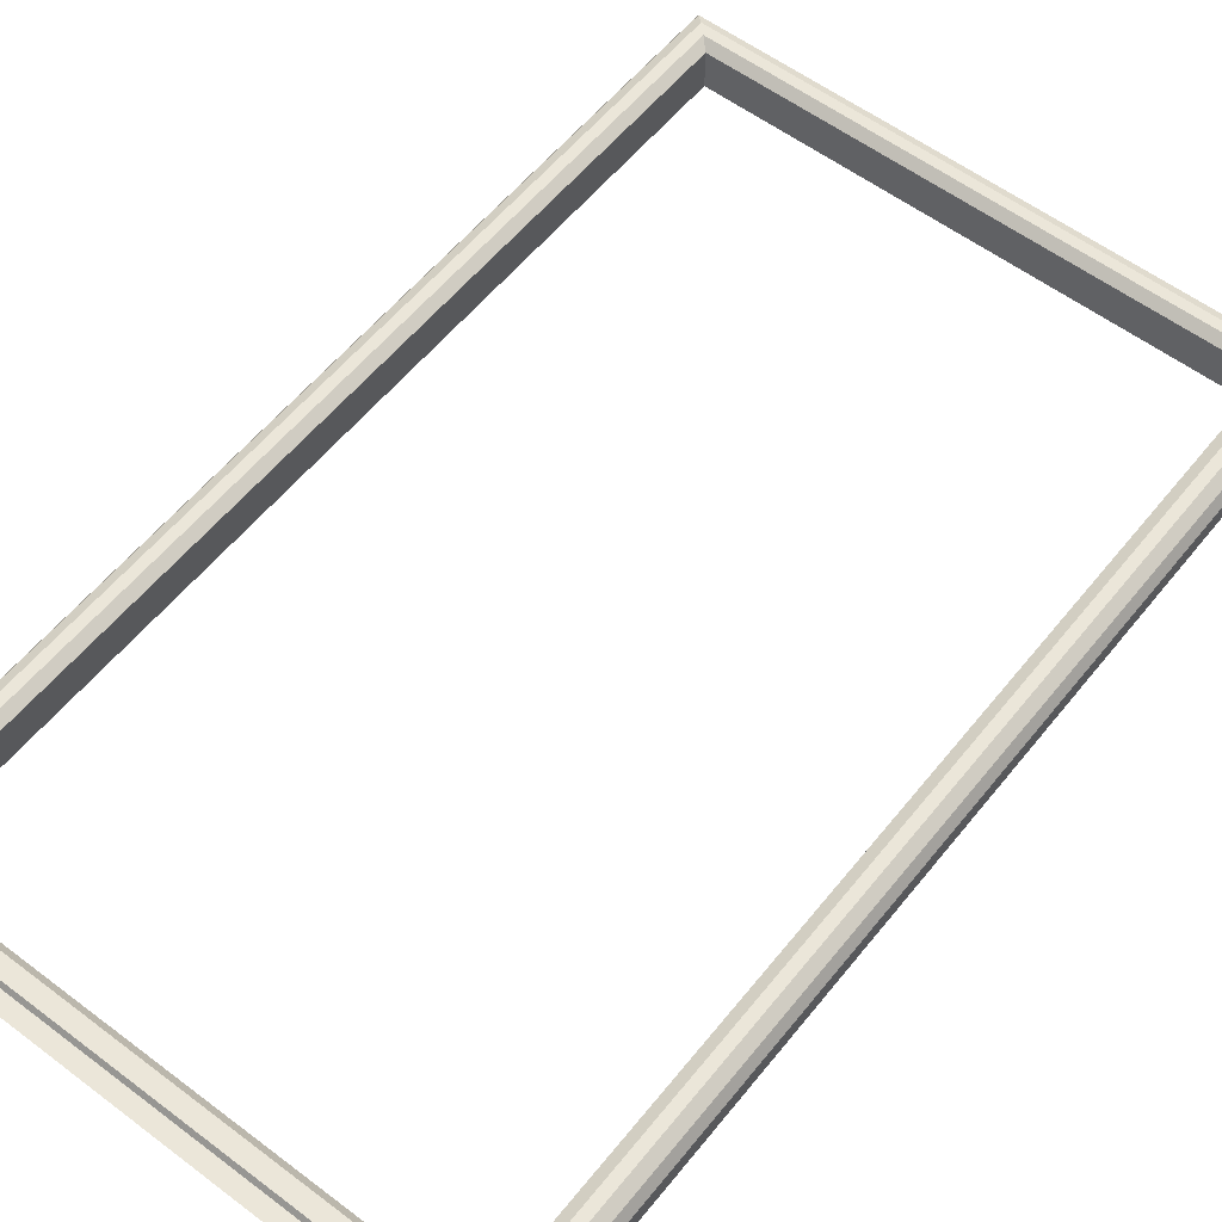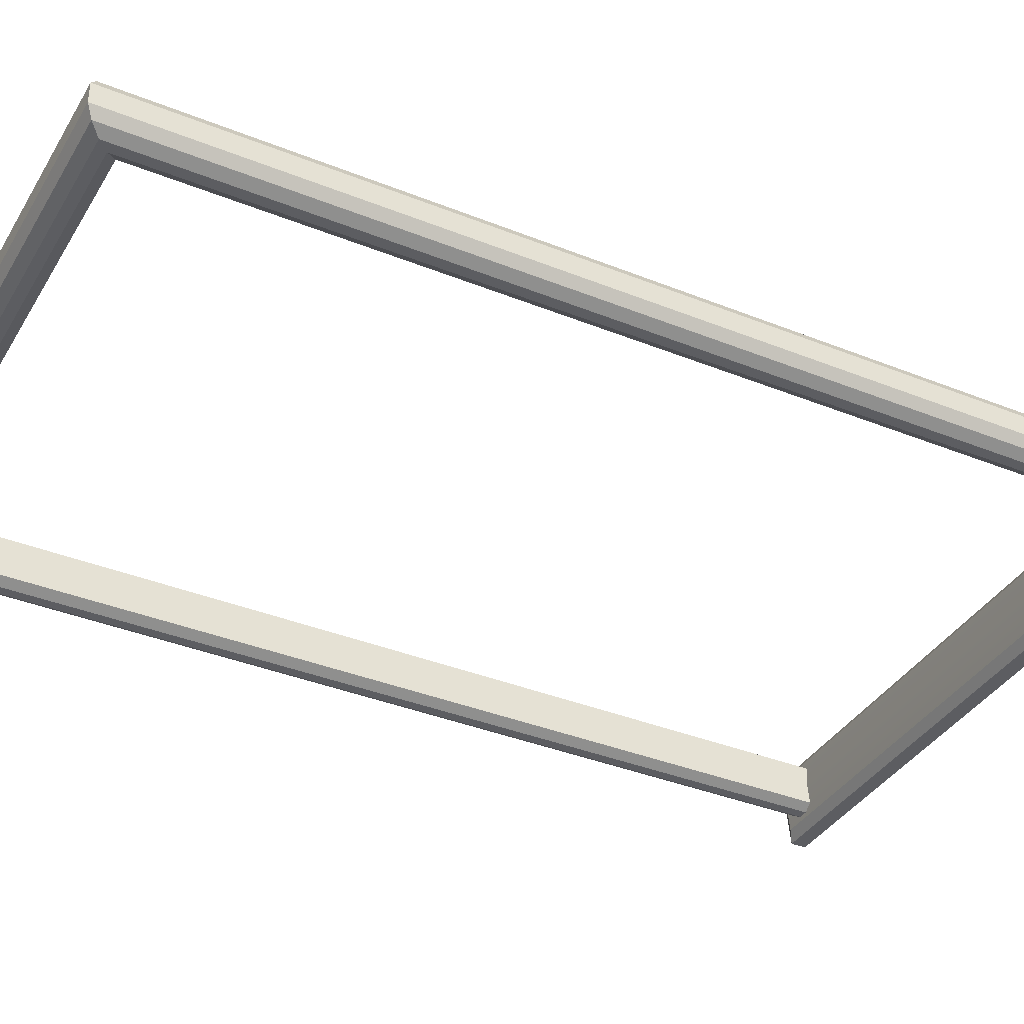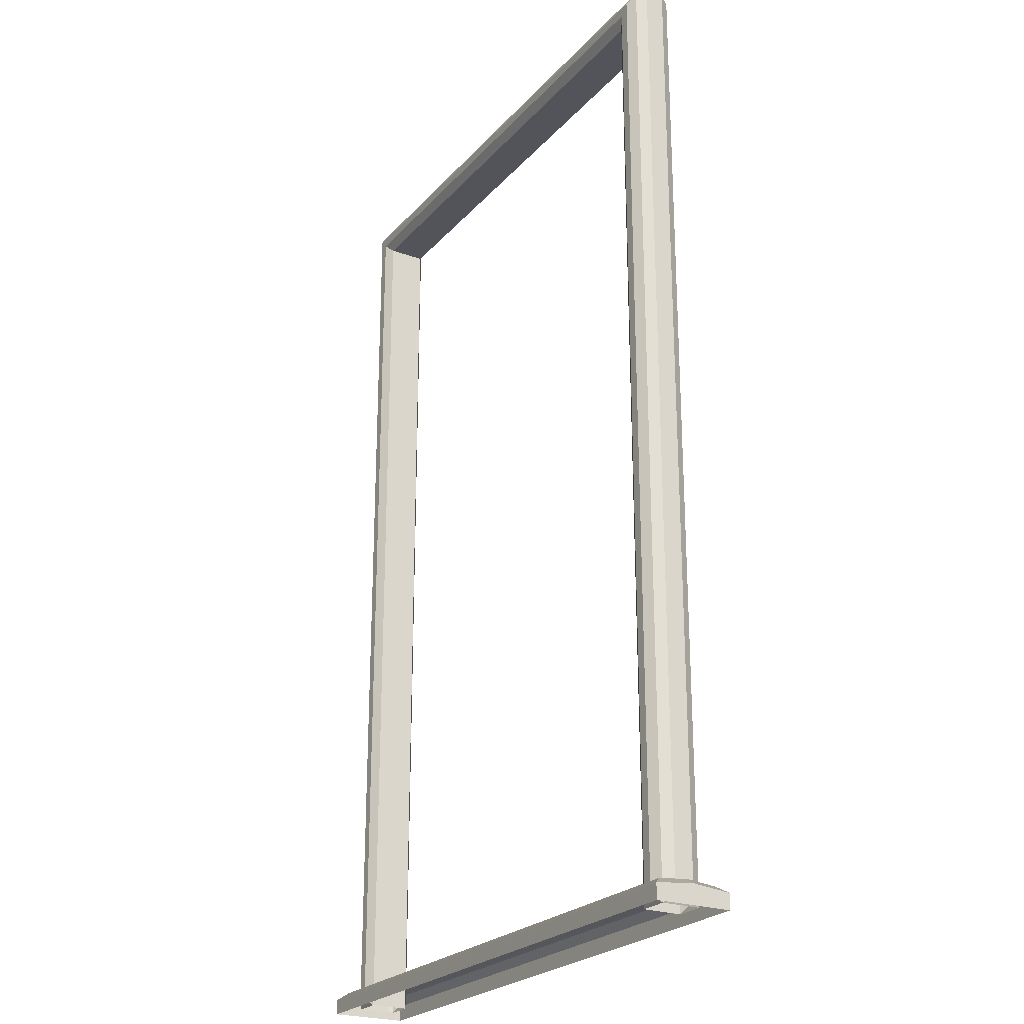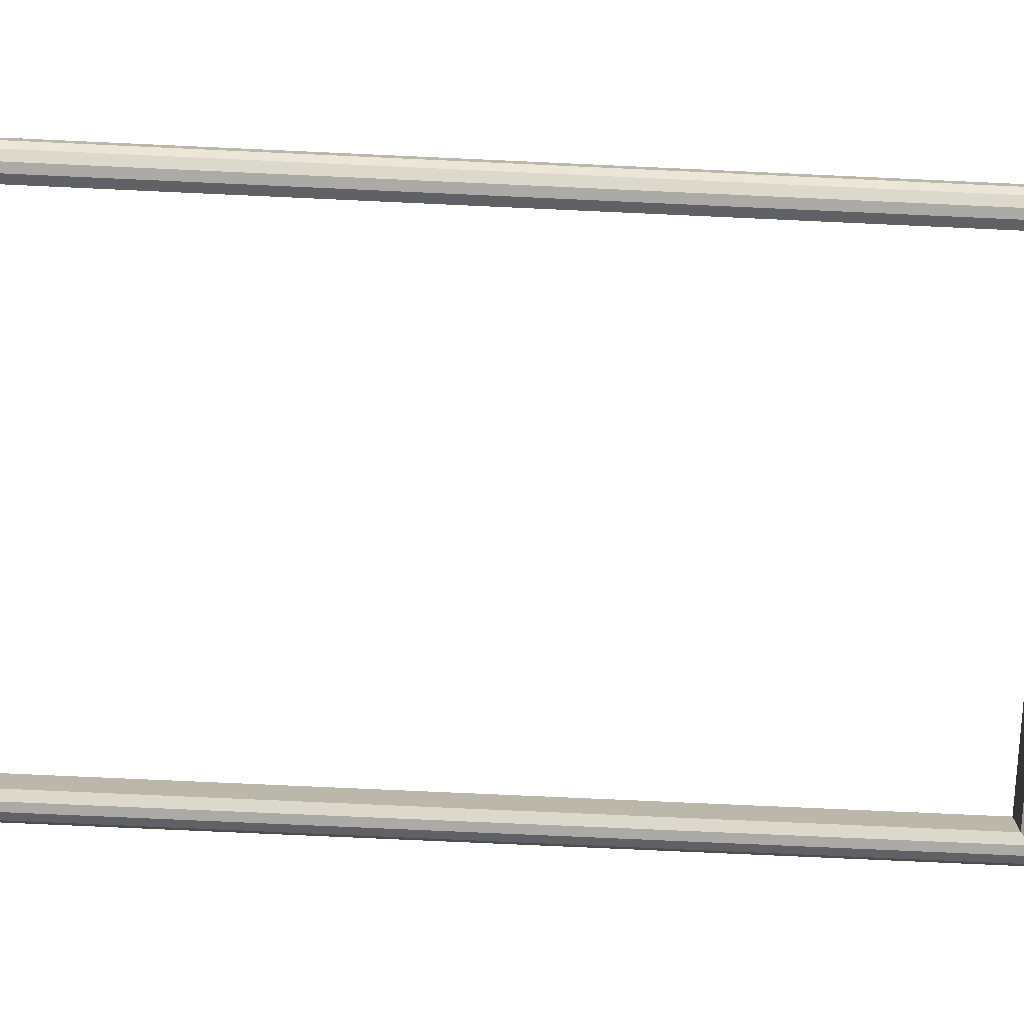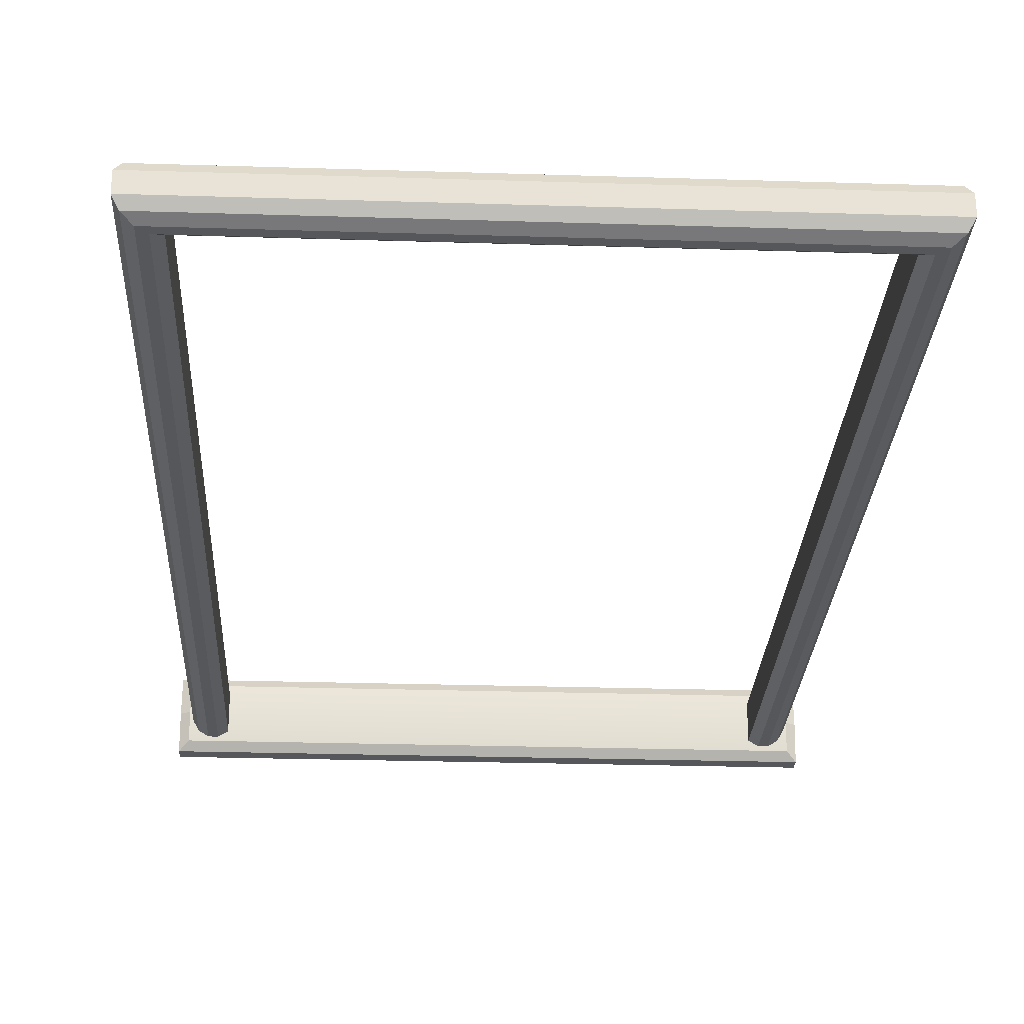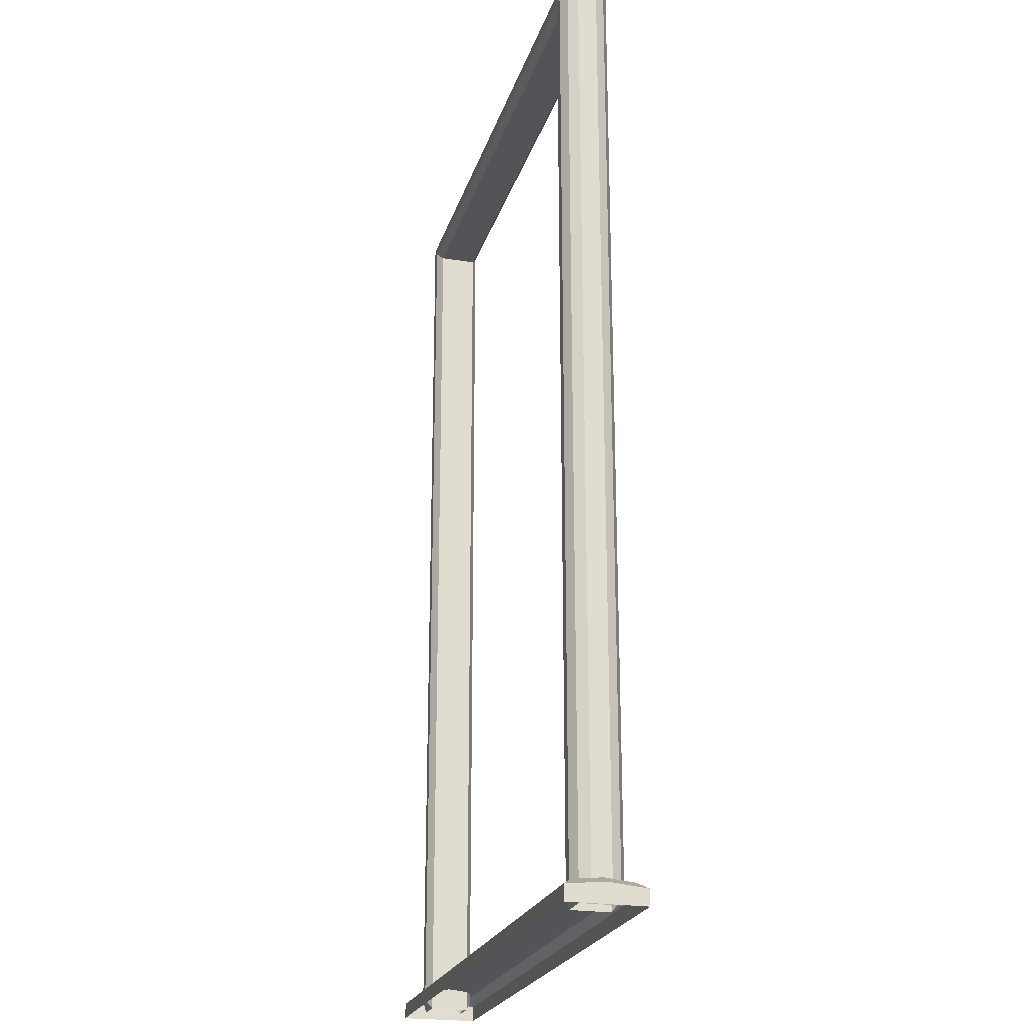
<metadata>
{"format":"obj","ext":"obj","renderer":"f3d","projection":"perspective","resolution":1024,"background":"white","views":[{"elev":56.9,"azim":38.2,"up":"+Z"},{"elev":-37.1,"azim":-117.5,"up":"+Z"},{"elev":-23.8,"azim":-120.5,"up":"+Y"},{"elev":-76.1,"azim":87.4,"up":"+Z"},{"elev":-26.5,"azim":177.2,"up":"+Z"},{"elev":-22.9,"azim":74.8,"up":"+Y"}]}
</metadata>
<code>
v -7.65 25.15 60.25
v 7.65 25.15 60.25
v 7.65 25.15 59.75
v -7.65 25.15 59.75
v 7.65 0.25 60.25
v 7.65 0.25 59.75
v -7.65 0.25 59.75
v -7.65 0.25 60.25
v 7.25 0.25 60.65
v 7.25 24.75 60.65
v 7 24.5 60.65
v 7 0.25 60.65
v -7.25 24.75 60.65
v -7 24.5 60.65
v -7.25 0.25 60.65
v -7 0.25 60.65
v -7.25 0.25 59.35
v -7.25 24.75 59.35
v -7 24.5 59.35
v -7 0.25 59.35
v 7.25 24.75 59.35
v 7 24.5 59.35
v 7.25 0.25 59.35
v 7 0.25 59.35
v 6.75 24.25 59.5
v 6.75 24.25 60.5
v -6.75 24.25 60.5
v -6.75 24.25 59.5
v -6.75 1e-06 60.5
v -6.75 1e-06 59.5
v 6.75 1e-06 59.5
v 6.75 1e-06 60.5
v 7.5 25 60.5
v -7.5 25 60.5
v -7.5 1e-06 60.5
v 7.5 1e-06 60.5
v -7.5 25 59.5
v 7.5 25 59.5
v 7.5 1e-06 59.5
v -7.5 1e-06 59.5
v -7.75 0.4741 60.77
v 7.75 0.4741 60.77
v 7.75 0.5507 60
v -7.75 0.5507 60
v 7.75 0.4741 59.23
v -7.75 0.4741 59.23
v -8 -0.1 61
v 8 -0.1 61
v 8 0.3 61
v -8 0.3 61
v 8 -0.1 60
v 8 0.4 60
v 8 -0.1 59
v 8 0.3 59
v -8 -0.1 59
v -8 0.3 59
v -8 -0.1 60
v -8 0.4 60
g DOOR_FRAME
f 4 1 2
f 2 3 4
f 2 5 6
f 6 3 2
f 4 7 8
f 8 1 4
f 12 9 10
f 10 11 12
f 11 10 13
f 13 14 11
f 14 13 15
f 15 16 14
f 20 17 18
f 18 19 20
f 19 18 21
f 21 22 19
f 22 21 23
f 23 24 22
f 28 25 26
f 26 27 28
f 27 29 30
f 30 28 27
f 32 26 25
f 25 31 32
f 10 33 34
f 34 13 10
f 13 34 35
f 35 15 13
f 15 35 29
f 29 16 15
f 16 29 27
f 27 14 16
f 14 27 26
f 26 11 14
f 11 26 32
f 32 12 11
f 12 32 36
f 36 9 12
f 9 36 33
f 33 10 9
f 18 37 38
f 38 21 18
f 21 38 39
f 39 23 21
f 23 39 31
f 31 24 23
f 24 31 25
f 25 22 24
f 22 25 28
f 28 19 22
f 19 28 30
f 30 20 19
f 20 30 40
f 40 17 20
f 17 40 37
f 37 18 17
f 7 40 35
f 35 8 7
f 8 35 34
f 34 1 8
f 1 34 33
f 33 2 1
f 2 33 36
f 36 5 2
f 5 36 39
f 39 6 5
f 6 39 38
f 38 3 6
f 3 38 37
f 37 4 3
f 4 37 40
f 40 7 4
g DOOR_BASE
f 44 41 42
f 42 43 44
f 46 44 43
f 43 45 46
f 50 47 48
f 48 49 50
f 49 48 51
f 51 52 49
f 52 51 53
f 53 54 52
f 54 53 55
f 55 56 54
f 56 55 57
f 57 58 56
f 58 57 47
f 47 50 58
f 41 50 49
f 49 42 41
f 42 49 52
f 52 43 42
f 43 52 54
f 54 45 43
f 45 54 56
f 56 46 45
f 46 56 58
f 58 44 46
f 44 58 50
f 50 41 44

</code>
